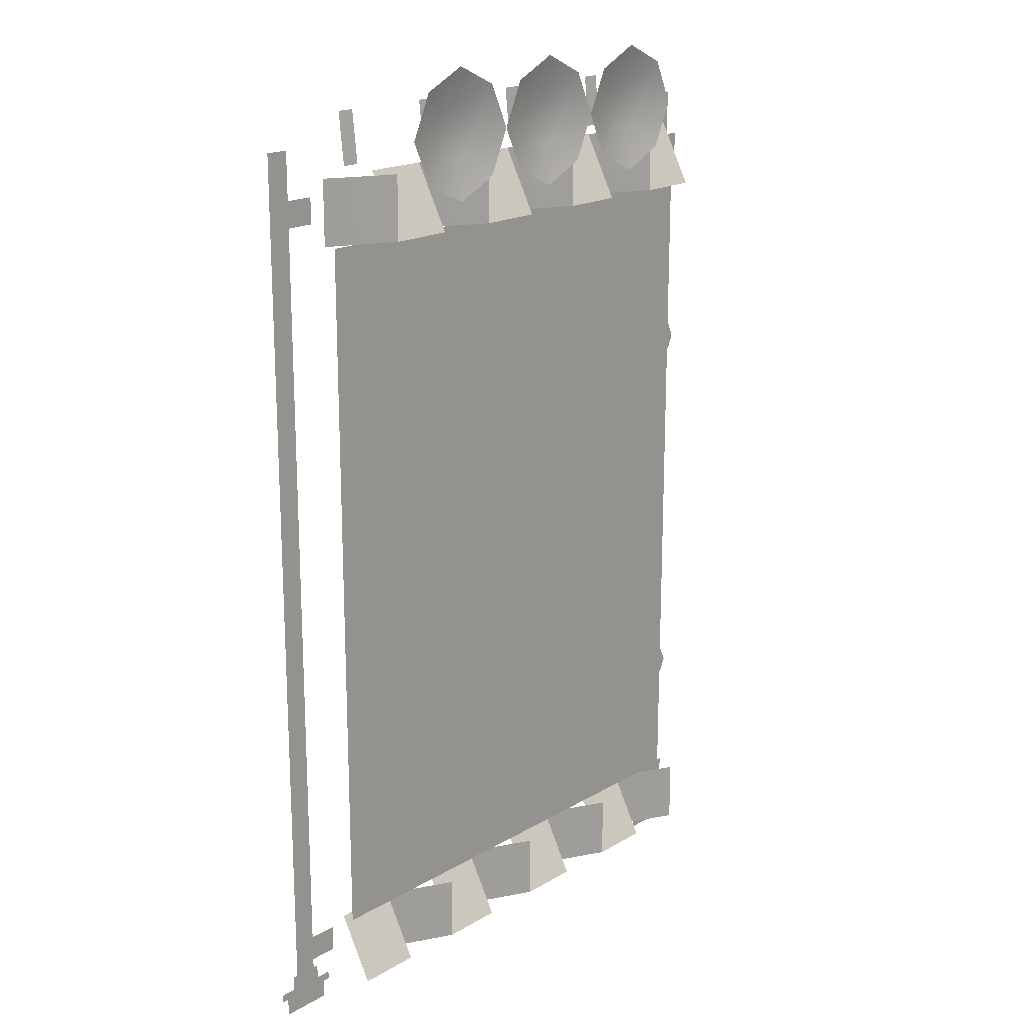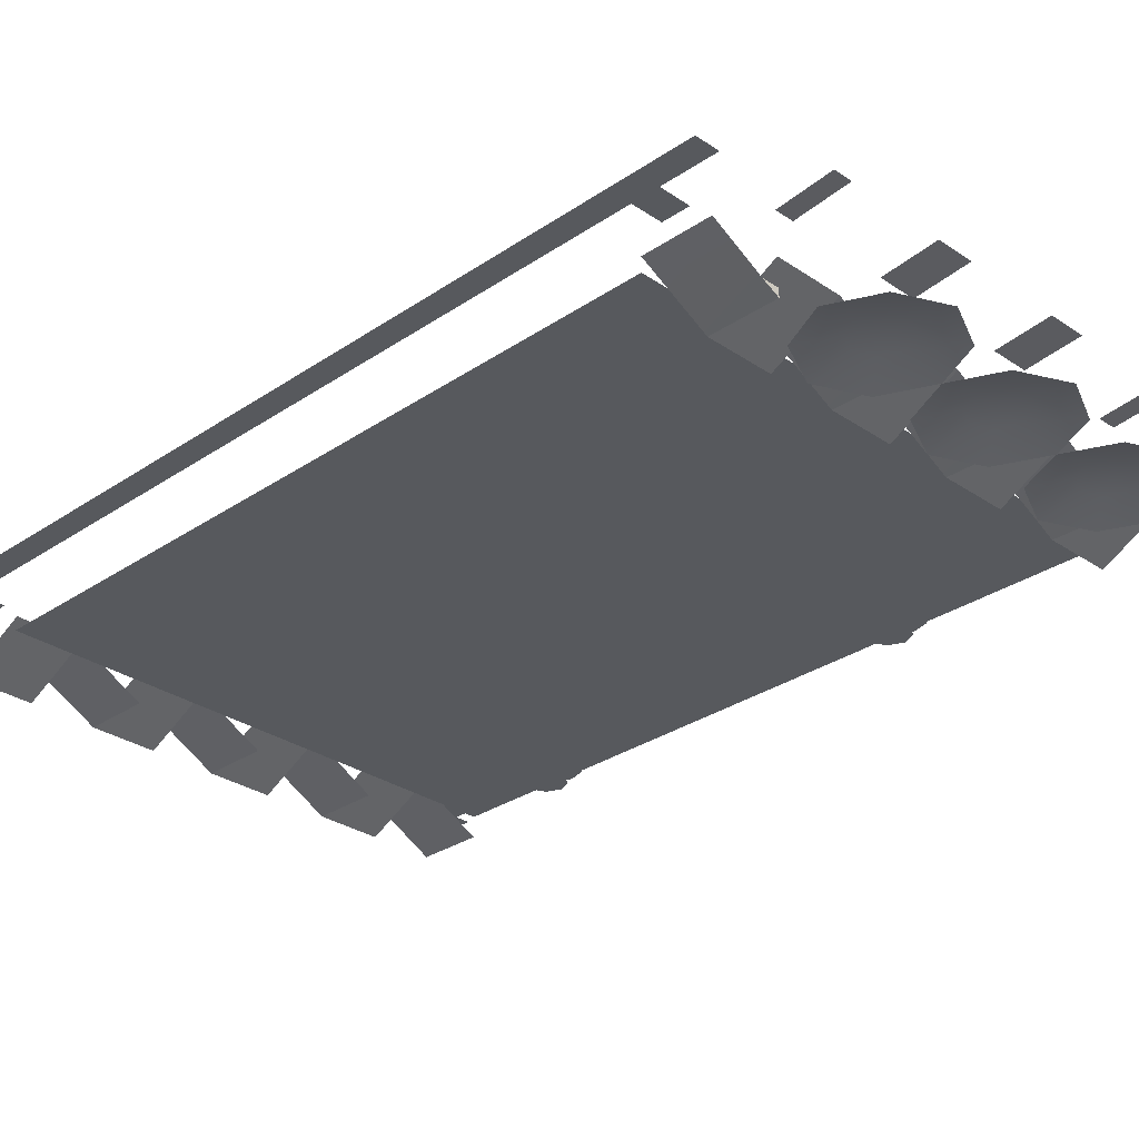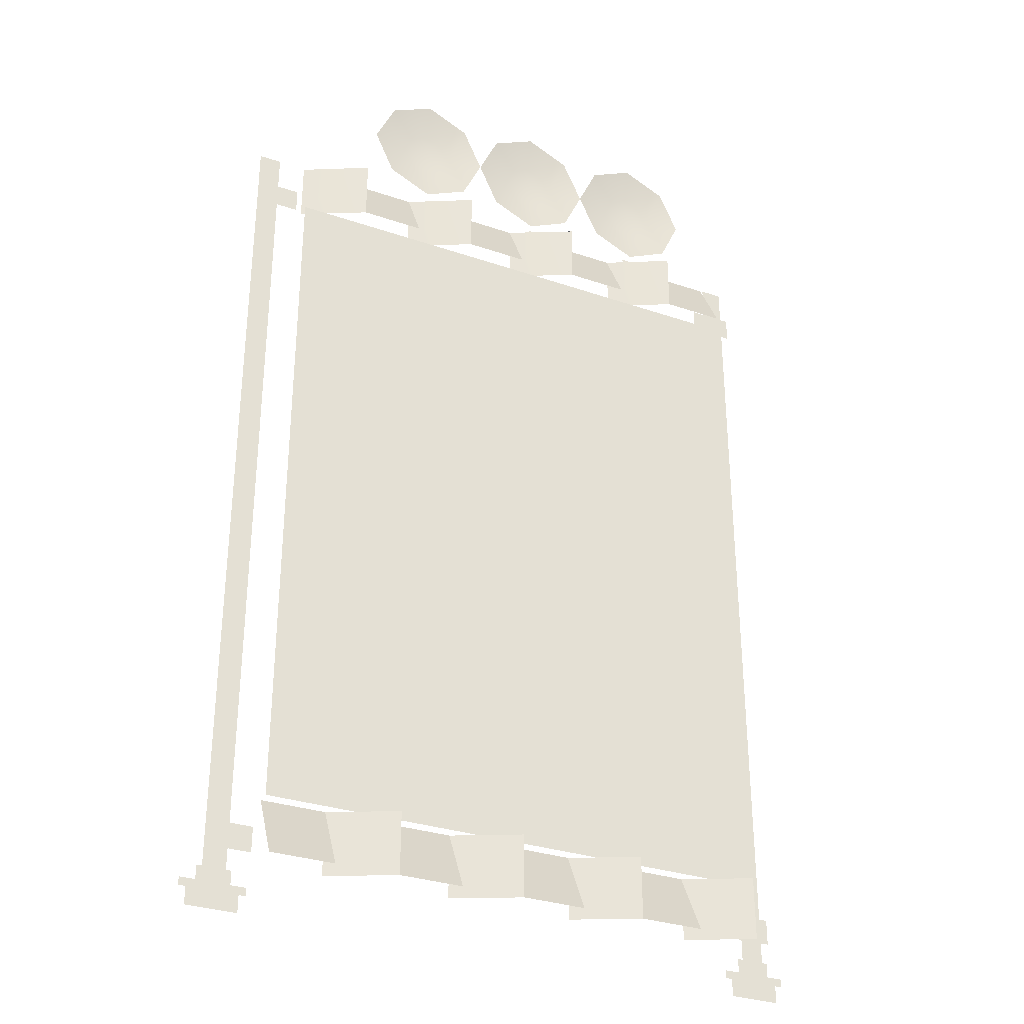
<metadata>
{"format":"obj","ext":"obj","renderer":"f3d","projection":"perspective","resolution":1024,"background":"white","views":[{"elev":18.4,"azim":131.7,"up":"+Y"},{"elev":-29.6,"azim":135.0,"up":"+Z"},{"elev":-31.9,"azim":154.4,"up":"+Y"}]}
</metadata>
<code>
g Barrier_High_LOD
v -0.7418 3.343 -0.07483
v -0.7418 3.343 -0.1055
v -0.6786 3.343 -0.07483
v -0.2471 3.343 -0.07483
v -0.2471 3.343 -0.1055
v -0.1834 3.343 -0.07483
v 0.2481 3.343 -0.07483
v 0.2481 3.343 -0.1055
v 0.3118 3.343 -0.07483
v 0.7433 3.343 -0.07483
v 0.7433 3.343 -0.1055
v 0.807 3.343 -0.07483
v -0.9904 3.095 -0.02653
v 0.9904 0.3717 -0.02653
v 0.9904 3.095 -0.02653
v -0.9904 0.3717 -0.02653
v -0.4952 3.095 -0.1055
v -0.2471 3.343 0.02449
v -0.4952 3.343 0.02449
v -0.2471 3.095 -0.1055
v 3.542e-05 3.095 -0.1055
v 0.2481 3.343 0.02449
v 3.779e-05 3.343 0.02449
v 0.2481 3.095 -0.1055
v 0.4953 3.095 -0.1055
v 0.7433 3.343 0.02449
v 0.4953 3.343 0.02449
v 0.7433 3.095 -0.1055
v -0.9904 3.095 -0.1055
v -0.7418 3.343 0.02449
v -0.9904 3.343 0.02449
v -0.7418 3.095 -0.1055
v -0.7418 3.095 -0.1055
v -0.6786 3.343 -0.07483
v -0.7418 3.343 -0.1055
v -0.4952 3.095 0.02449
v -0.4952 3.343 0.02449
v -0.2471 3.095 -0.1055
v -0.1834 3.343 -0.07483
v -0.2471 3.343 -0.1055
v 3.779e-05 3.095 0.02449
v 3.779e-05 3.343 0.02449
v 0.2481 3.095 -0.1055
v 0.3118 3.343 -0.07483
v 0.2481 3.343 -0.1055
v 0.4953 3.095 0.02449
v 0.4953 3.343 0.02449
v 0.7433 3.095 -0.1055
v 0.807 3.343 -0.07483
v 0.7433 3.343 -0.1055
v 0.9904 3.095 0.02449
v 0.9904 3.343 0.02449
v -0.6732 3.343 0.1716
v -0.7428 3.544 0.1932
v -0.7428 3.343 0.1716
v -0.6732 3.544 0.1932
v -0.1779 3.343 0.1716
v -0.3172 3.544 0.1932
v -0.3172 3.343 0.1716
v -0.1779 3.544 0.1932
v 0.674 3.544 0.1932
v 0.7436 3.343 0.1716
v 0.7436 3.544 0.1932
v 0.674 3.343 0.1716
v 0.3177 3.343 0.1716
v 0.1784 3.544 0.1932
v 0.1784 3.343 0.1716
v 0.3177 3.544 0.1932
v 1.068 0.1297 0.1293
v 1.157 3.442 0.1293
v 1.068 3.442 0.1293
v 1.157 0.1297 0.1293
v 1.178 0.1297 0.1293
v 1.047 0.07459 0.1293
v 1.178 0.07459 0.1293
v 1.047 0.1297 0.1293
v 1.211 0.04364 0.1293
v 1.014 -0.02446 0.1293
v 1.211 -0.02446 0.1293
v 1.014 0.04364 0.1293
v 0.987 0.04364 0.1293
v 1.238 0.07499 0.1293
v 0.987 0.07499 0.1293
v 1.238 0.04364 0.1293
v 0.9904 0.1958 0.09307
v 1.166 0.2948 0.09307
v 0.9904 0.2948 0.09307
v 1.166 0.1958 0.09307
v 0.9904 3.17 0.09307
v 1.166 3.269 0.09307
v 0.9904 3.269 0.09307
v 1.166 3.17 0.09307
v -1.068 0.1297 0.1293
v -1.157 3.442 0.1293
v -1.157 0.1297 0.1293
v -1.068 3.442 0.1293
v -1.178 0.1297 0.1293
v -1.047 0.07459 0.1293
v -1.047 0.1297 0.1293
v -1.178 0.07459 0.1293
v -1.211 0.04364 0.1293
v -1.014 -0.02446 0.1293
v -1.014 0.04364 0.1293
v -1.211 -0.02446 0.1293
v -0.987 0.04364 0.1293
v -1.238 0.07499 0.1293
v -1.238 0.04364 0.1293
v -0.987 0.07499 0.1293
v -0.9904 0.1958 0.09307
v -1.166 0.2948 0.09307
v -1.166 0.1958 0.09307
v -0.9904 0.2948 0.09307
v -0.9904 3.17 0.09307
v -1.166 3.269 0.09307
v -1.166 3.17 0.09307
v -0.9904 3.269 0.09307
v 0.2472 0.1241 -0.1055
v 0.4952 0.3717 0.02449
v 0.2472 0.3717 0.02449
v 0.4952 0.1241 -0.1055
v -1.154e-06 0.3717 -0.1055
v 0.2472 0.1241 0.02449
v 0.2472 0.3717 0.02449
v -1.154e-06 0.1241 -0.1055
v 0.7424 0.1241 -0.1055
v 0.9904 0.3717 0.02449
v 0.7424 0.3717 0.02449
v 0.9904 0.1241 -0.1055
v -0.2481 0.1241 -0.1055
v -3.5e-06 0.3717 0.02449
v -0.2481 0.3717 0.02449
v -1.154e-06 0.1241 -0.1055
v -0.4946 0.3717 -0.1055
v -0.248 0.1241 0.02449
v -0.248 0.3717 0.02449
v -0.4946 0.1241 -0.1055
v 0.4952 0.3717 -0.1055
v 0.7424 0.1241 0.02449
v 0.7424 0.3717 0.02449
v 0.4952 0.1241 -0.1055
v -0.7433 0.1241 -0.1055
v -0.4946 0.3717 0.02449
v -0.7433 0.3717 0.02449
v -0.4946 0.1241 -0.1055
v -0.9904 0.3717 -0.1055
v -0.7433 0.1241 0.02449
v -0.7433 0.3717 0.02449
v -0.9904 0.1241 -0.1055
v -0.7429 0.8669 -0.1256
v -0.8501 0.9288 -0.1256
v -0.8048 0.8835 -0.1256
v -0.8048 1.098 -0.1256
v -0.7429 1.115 -0.1256
v -0.8501 1.053 -0.1256
v -0.8667 0.9907 -0.1256
v -0.6671 0.9907 -0.1807
v -0.7429 0.9149 -0.1807
v -0.6911 0.939 -0.1807
v -0.7429 1.067 -0.1807
v -0.6911 1.043 -0.1807
v -0.681 1.098 -0.1256
v -0.6191 0.9907 -0.1256
v -0.6357 1.053 -0.1256
v -0.7429 0.8669 -0.1256
v -0.7429 1.115 -0.1256
v -0.681 0.8835 -0.1256
v -0.6357 0.9288 -0.1256
v -0.8187 0.9907 -0.1807
v -0.7429 1.067 -0.1807
v -0.7947 1.043 -0.1807
v -0.7947 0.939 -0.1807
v -0.7429 0.9149 -0.1807
v -0.3714 1.238 -0.1256
v -0.4786 1.3 -0.1256
v -0.4333 1.255 -0.1256
v -0.4333 1.469 -0.1256
v -0.3714 1.486 -0.1256
v -0.4786 1.424 -0.1256
v -0.4952 1.362 -0.1256
v -0.2956 1.362 -0.1807
v -0.3714 1.286 -0.1807
v -0.3196 1.31 -0.1807
v -0.3714 1.438 -0.1807
v -0.3196 1.414 -0.1807
v -0.3095 1.469 -0.1256
v -0.2476 1.362 -0.1256
v -0.2642 1.424 -0.1256
v -0.3714 1.238 -0.1256
v -0.3714 1.486 -0.1256
v -0.3095 1.255 -0.1256
v -0.2642 1.3 -0.1256
v -0.4472 1.362 -0.1807
v -0.3714 1.438 -0.1807
v -0.4232 1.414 -0.1807
v -0.4232 1.31 -0.1807
v -0.3714 1.286 -0.1807
v -7.202e-05 1.61 -0.1256
v -0.1073 1.672 -0.1256
v -0.06197 1.626 -0.1256
v -0.06197 1.841 -0.1256
v -7.202e-05 1.857 -0.1256
v -0.1073 1.795 -0.1256
v -0.1239 1.734 -0.1256
v 0.07576 1.734 -0.1807
v -7.203e-05 1.658 -0.1807
v 0.05172 1.682 -0.1807
v -7.203e-05 1.809 -0.1807
v 0.05172 1.785 -0.1807
v 0.06183 1.841 -0.1256
v 0.1237 1.734 -0.1256
v 0.1071 1.795 -0.1256
v -7.202e-05 1.61 -0.1256
v -7.202e-05 1.857 -0.1256
v 0.06183 1.626 -0.1256
v 0.1071 1.672 -0.1256
v -0.0759 1.734 -0.1807
v -7.203e-05 1.809 -0.1807
v -0.05186 1.785 -0.1807
v -0.05186 1.682 -0.1807
v -7.203e-05 1.658 -0.1807
v 0.3714 1.238 -0.1256
v 0.2642 1.3 -0.1256
v 0.3095 1.255 -0.1256
v 0.3095 1.469 -0.1256
v 0.3714 1.486 -0.1256
v 0.2642 1.424 -0.1256
v 0.2476 1.362 -0.1256
v 0.4472 1.362 -0.1807
v 0.3714 1.286 -0.1807
v 0.4232 1.31 -0.1807
v 0.3714 1.438 -0.1807
v 0.4232 1.414 -0.1807
v 0.4333 1.469 -0.1256
v 0.4952 1.362 -0.1256
v 0.4786 1.424 -0.1256
v 0.3714 1.238 -0.1256
v 0.3714 1.486 -0.1256
v 0.4333 1.255 -0.1256
v 0.4786 1.3 -0.1256
v 0.2956 1.362 -0.1807
v 0.3714 1.438 -0.1807
v 0.3196 1.414 -0.1807
v 0.3196 1.31 -0.1807
v 0.3714 1.286 -0.1807
v 0.7429 0.8669 -0.1256
v 0.6357 0.9288 -0.1256
v 0.681 0.8835 -0.1256
v 0.681 1.098 -0.1256
v 0.7429 1.115 -0.1256
v 0.6357 1.053 -0.1256
v 0.6191 0.9907 -0.1256
v 0.8187 0.9907 -0.1807
v 0.7429 0.9149 -0.1807
v 0.7947 0.939 -0.1807
v 0.7429 1.067 -0.1807
v 0.7947 1.043 -0.1807
v 0.8048 1.098 -0.1256
v 0.8667 0.9907 -0.1256
v 0.8501 1.053 -0.1256
v 0.7429 0.8669 -0.1256
v 0.7429 1.115 -0.1256
v 0.8048 0.8835 -0.1256
v 0.8501 0.9288 -0.1256
v 0.6671 0.9907 -0.1807
v 0.7429 1.067 -0.1807
v 0.6911 1.043 -0.1807
v 0.6911 0.939 -0.1807
v 0.7429 0.9149 -0.1807
v 0.3714 1.981 -0.1256
v 0.2642 2.043 -0.1256
v 0.3095 1.998 -0.1256
v 0.3095 2.212 -0.1256
v 0.3714 2.229 -0.1256
v 0.2642 2.167 -0.1256
v 0.2476 2.105 -0.1256
v 0.4472 2.105 -0.1807
v 0.3714 2.029 -0.1807
v 0.4232 2.053 -0.1807
v 0.3714 2.181 -0.1807
v 0.4232 2.157 -0.1807
v 0.4333 2.212 -0.1256
v 0.4952 2.105 -0.1256
v 0.4786 2.167 -0.1256
v 0.3714 1.981 -0.1256
v 0.3714 2.229 -0.1256
v 0.4333 1.998 -0.1256
v 0.4786 2.043 -0.1256
v 0.2956 2.105 -0.1807
v 0.3714 2.181 -0.1807
v 0.3196 2.157 -0.1807
v 0.3196 2.053 -0.1807
v 0.3714 2.029 -0.1807
v 0.7428 2.353 -0.1256
v 0.6356 2.415 -0.1256
v 0.6809 2.369 -0.1256
v 0.6809 2.584 -0.1256
v 0.7428 2.6 -0.1256
v 0.6356 2.538 -0.1256
v 0.619 2.476 -0.1256
v 0.8187 2.476 -0.1807
v 0.7428 2.401 -0.1807
v 0.7946 2.425 -0.1807
v 0.7428 2.552 -0.1807
v 0.7946 2.528 -0.1807
v 0.8047 2.584 -0.1256
v 0.8666 2.476 -0.1256
v 0.85 2.538 -0.1256
v 0.7428 2.353 -0.1256
v 0.7428 2.6 -0.1256
v 0.8047 2.369 -0.1256
v 0.85 2.415 -0.1256
v 0.667 2.476 -0.1807
v 0.7428 2.552 -0.1807
v 0.691 2.528 -0.1807
v 0.691 2.425 -0.1807
v 0.7428 2.401 -0.1807
v -0.3714 1.981 -0.1256
v -0.4786 2.043 -0.1256
v -0.4333 1.998 -0.1256
v -0.4333 2.212 -0.1256
v -0.3714 2.229 -0.1256
v -0.4786 2.167 -0.1256
v -0.4952 2.105 -0.1256
v -0.2956 2.105 -0.1807
v -0.3714 2.029 -0.1807
v -0.3196 2.053 -0.1807
v -0.3714 2.181 -0.1807
v -0.3196 2.157 -0.1807
v -0.3095 2.212 -0.1256
v -0.2476 2.105 -0.1256
v -0.2642 2.167 -0.1256
v -0.3714 1.981 -0.1256
v -0.3714 2.229 -0.1256
v -0.3095 1.998 -0.1256
v -0.2642 2.043 -0.1256
v -0.4472 2.105 -0.1807
v -0.3714 2.181 -0.1807
v -0.4232 2.157 -0.1807
v -0.4232 2.053 -0.1807
v -0.3714 2.029 -0.1807
v -0.7429 2.353 -0.1256
v -0.8501 2.415 -0.1256
v -0.8048 2.369 -0.1256
v -0.8048 2.584 -0.1256
v -0.7429 2.6 -0.1256
v -0.8501 2.538 -0.1256
v -0.8667 2.476 -0.1256
v -0.6671 2.476 -0.1807
v -0.7429 2.401 -0.1807
v -0.6911 2.425 -0.1807
v -0.7429 2.552 -0.1807
v -0.6911 2.528 -0.1807
v -0.681 2.584 -0.1256
v -0.6191 2.476 -0.1256
v -0.6357 2.538 -0.1256
v -0.7429 2.353 -0.1256
v -0.7429 2.6 -0.1256
v -0.681 2.369 -0.1256
v -0.6357 2.415 -0.1256
v -0.8187 2.476 -0.1807
v -0.7429 2.552 -0.1807
v -0.7947 2.528 -0.1807
v -0.7947 2.425 -0.1807
v -0.7429 2.401 -0.1807
v -0.06869 3.398 -0.1606
v 3.66e-05 3.219 -0.1932
v 3.66e-05 3.366 -0.1606
v -0.1691 3.298 -0.1932
v -0.1006 3.467 -0.1606
v -0.2476 3.467 -0.1932
v -0.1691 3.636 -0.1932
v -0.06868 3.536 -0.1606
v 3.66e-05 3.567 -0.1606
v 3.66e-05 3.715 -0.1932
v -0.06868 3.536 -0.1606
v 3.66e-05 3.366 -0.1606
v 3.66e-05 3.567 -0.1606
v -0.1006 3.467 -0.1606
v -0.06869 3.398 -0.1606
v 3.66e-05 3.219 -0.1932
v 0.06876 3.398 -0.1606
v 3.66e-05 3.366 -0.1606
v 0.1692 3.298 -0.1932
v 0.1007 3.467 -0.1606
v 0.2477 3.467 -0.1932
v 0.06875 3.536 -0.1606
v 0.1692 3.636 -0.1932
v 3.66e-05 3.715 -0.1932
v 3.66e-05 3.567 -0.1606
v 0.1007 3.467 -0.1606
v 3.66e-05 3.366 -0.1606
v 0.06876 3.398 -0.1606
v 0.06875 3.536 -0.1606
v 3.66e-05 3.567 -0.1606
v 0.4269 3.398 -0.1606
v 0.4956 3.219 -0.1932
v 0.4956 3.366 -0.1606
v 0.3265 3.298 -0.1932
v 0.395 3.467 -0.1606
v 0.248 3.467 -0.1932
v 0.3265 3.636 -0.1932
v 0.4269 3.536 -0.1606
v 0.4956 3.567 -0.1606
v 0.4956 3.715 -0.1932
v 0.4269 3.536 -0.1606
v 0.4956 3.366 -0.1606
v 0.4956 3.567 -0.1606
v 0.395 3.467 -0.1606
v 0.4269 3.398 -0.1606
v 0.4956 3.219 -0.1932
v 0.5644 3.398 -0.1606
v 0.4956 3.366 -0.1606
v 0.6648 3.298 -0.1932
v 0.5963 3.467 -0.1606
v 0.7433 3.467 -0.1932
v 0.5644 3.536 -0.1606
v 0.6648 3.636 -0.1932
v 0.4956 3.715 -0.1932
v 0.4956 3.567 -0.1606
v 0.5963 3.467 -0.1606
v 0.4956 3.366 -0.1606
v 0.5644 3.398 -0.1606
v 0.5644 3.536 -0.1606
v 0.4956 3.567 -0.1606
v -0.5639 3.398 -0.1606
v -0.4952 3.219 -0.1932
v -0.4952 3.366 -0.1606
v -0.6643 3.298 -0.1932
v -0.5958 3.467 -0.1606
v -0.7428 3.467 -0.1932
v -0.6643 3.636 -0.1932
v -0.5639 3.536 -0.1606
v -0.4952 3.567 -0.1606
v -0.4952 3.715 -0.1932
v -0.5639 3.536 -0.1606
v -0.4952 3.366 -0.1606
v -0.4952 3.567 -0.1606
v -0.5958 3.467 -0.1606
v -0.5639 3.398 -0.1606
v -0.4952 3.219 -0.1932
v -0.4265 3.398 -0.1606
v -0.4952 3.366 -0.1606
v -0.326 3.298 -0.1932
v -0.3946 3.467 -0.1606
v -0.2475 3.467 -0.1932
v -0.4265 3.536 -0.1606
v -0.326 3.636 -0.1932
v -0.4952 3.715 -0.1932
v -0.4952 3.567 -0.1606
v -0.3946 3.467 -0.1606
v -0.4952 3.366 -0.1606
v -0.4265 3.398 -0.1606
v -0.4265 3.536 -0.1606
v -0.4952 3.567 -0.1606
g Barrier_High_LOD_0
f 3 2 1
f 6 5 4
f 9 8 7
f 12 11 10
f 15 14 13
f 16 13 14
f 19 18 17
f 20 17 18
f 23 22 21
f 24 21 22
f 27 26 25
f 28 25 26
f 31 30 29
f 32 29 30
f 35 34 33
f 34 36 33
f 37 36 34
f 40 39 38
f 39 41 38
f 42 41 39
f 45 44 43
f 44 46 43
f 47 46 44
f 50 49 48
f 49 51 48
f 52 51 49
f 55 54 53
f 56 53 54
f 59 58 57
f 60 57 58
f 63 62 61
f 64 61 62
f 67 66 65
f 68 65 66
f 71 70 69
f 72 69 70
f 75 74 73
f 76 73 74
f 79 78 77
f 80 77 78
f 83 82 81
f 84 81 82
f 87 86 85
f 88 85 86
f 91 90 89
f 92 89 90
f 95 94 93
f 96 93 94
f 99 98 97
f 100 97 98
f 103 102 101
f 104 101 102
f 107 106 105
f 108 105 106
f 111 110 109
f 112 109 110
f 115 114 113
f 116 113 114
f 119 118 117
f 120 117 118
f 123 122 121
f 124 121 122
f 127 126 125
f 128 125 126
f 131 130 129
f 132 129 130
f 135 134 133
f 136 133 134
f 139 138 137
f 140 137 138
f 143 142 141
f 144 141 142
f 147 146 145
f 148 145 146
g Barrier_High_LOD_1
f 151 150 149
f 150 152 149
f 149 152 153
f 154 152 150
f 155 154 150
f 158 157 156
f 157 159 156
f 156 159 160
f 163 162 161
f 162 164 161
f 161 164 165
f 166 164 162
f 167 166 162
f 170 169 168
f 168 169 171
f 171 169 172
f 175 174 173
f 174 176 173
f 173 176 177
f 178 176 174
f 179 178 174
f 182 181 180
f 181 183 180
f 180 183 184
f 187 186 185
f 186 188 185
f 185 188 189
f 190 188 186
f 191 190 186
f 194 193 192
f 192 193 195
f 195 193 196
f 199 198 197
f 198 200 197
f 197 200 201
f 202 200 198
f 203 202 198
f 206 205 204
f 205 207 204
f 204 207 208
f 211 210 209
f 210 212 209
f 209 212 213
f 214 212 210
f 215 214 210
f 218 217 216
f 216 217 219
f 219 217 220
f 223 222 221
f 222 224 221
f 221 224 225
f 226 224 222
f 227 226 222
f 230 229 228
f 229 231 228
f 228 231 232
f 235 234 233
f 234 236 233
f 233 236 237
f 238 236 234
f 239 238 234
f 242 241 240
f 240 241 243
f 243 241 244
f 247 246 245
f 246 248 245
f 245 248 249
f 250 248 246
f 251 250 246
f 254 253 252
f 253 255 252
f 252 255 256
f 259 258 257
f 258 260 257
f 257 260 261
f 262 260 258
f 263 262 258
f 266 265 264
f 264 265 267
f 267 265 268
f 271 270 269
f 270 272 269
f 269 272 273
f 274 272 270
f 275 274 270
f 278 277 276
f 277 279 276
f 276 279 280
f 283 282 281
f 282 284 281
f 281 284 285
f 286 284 282
f 287 286 282
f 290 289 288
f 288 289 291
f 291 289 292
f 295 294 293
f 294 296 293
f 293 296 297
f 298 296 294
f 299 298 294
f 302 301 300
f 301 303 300
f 300 303 304
f 307 306 305
f 306 308 305
f 305 308 309
f 310 308 306
f 311 310 306
f 314 313 312
f 312 313 315
f 315 313 316
f 319 318 317
f 318 320 317
f 317 320 321
f 322 320 318
f 323 322 318
f 326 325 324
f 325 327 324
f 324 327 328
f 331 330 329
f 330 332 329
f 329 332 333
f 334 332 330
f 335 334 330
f 338 337 336
f 336 337 339
f 339 337 340
f 343 342 341
f 342 344 341
f 341 344 345
f 346 344 342
f 347 346 342
f 350 349 348
f 349 351 348
f 348 351 352
f 355 354 353
f 354 356 353
f 353 356 357
f 358 356 354
f 359 358 354
f 362 361 360
f 360 361 363
f 363 361 364
f 367 366 365
f 368 365 366
f 365 368 369
f 370 369 368
f 370 371 369
f 372 369 371
f 372 371 373
f 374 373 371
f 377 376 375
f 375 376 378
f 378 376 379
f 382 381 380
f 383 380 381
f 381 384 383
f 385 383 384
f 384 386 385
f 387 385 386
f 387 386 388
f 389 388 386
f 392 391 390
f 391 393 390
f 394 393 391
f 397 396 395
f 398 395 396
f 395 398 399
f 400 399 398
f 400 401 399
f 402 399 401
f 402 401 403
f 404 403 401
f 407 406 405
f 405 406 408
f 408 406 409
f 412 411 410
f 413 410 411
f 411 414 413
f 415 413 414
f 414 416 415
f 417 415 416
f 417 416 418
f 419 418 416
f 422 421 420
f 421 423 420
f 424 423 421
f 427 426 425
f 428 425 426
f 425 428 429
f 430 429 428
f 430 431 429
f 432 429 431
f 432 431 433
f 434 433 431
f 437 436 435
f 435 436 438
f 438 436 439
f 442 441 440
f 443 440 441
f 441 444 443
f 445 443 444
f 444 446 445
f 447 445 446
f 447 446 448
f 449 448 446
f 452 451 450
f 451 453 450
f 454 453 451

</code>
